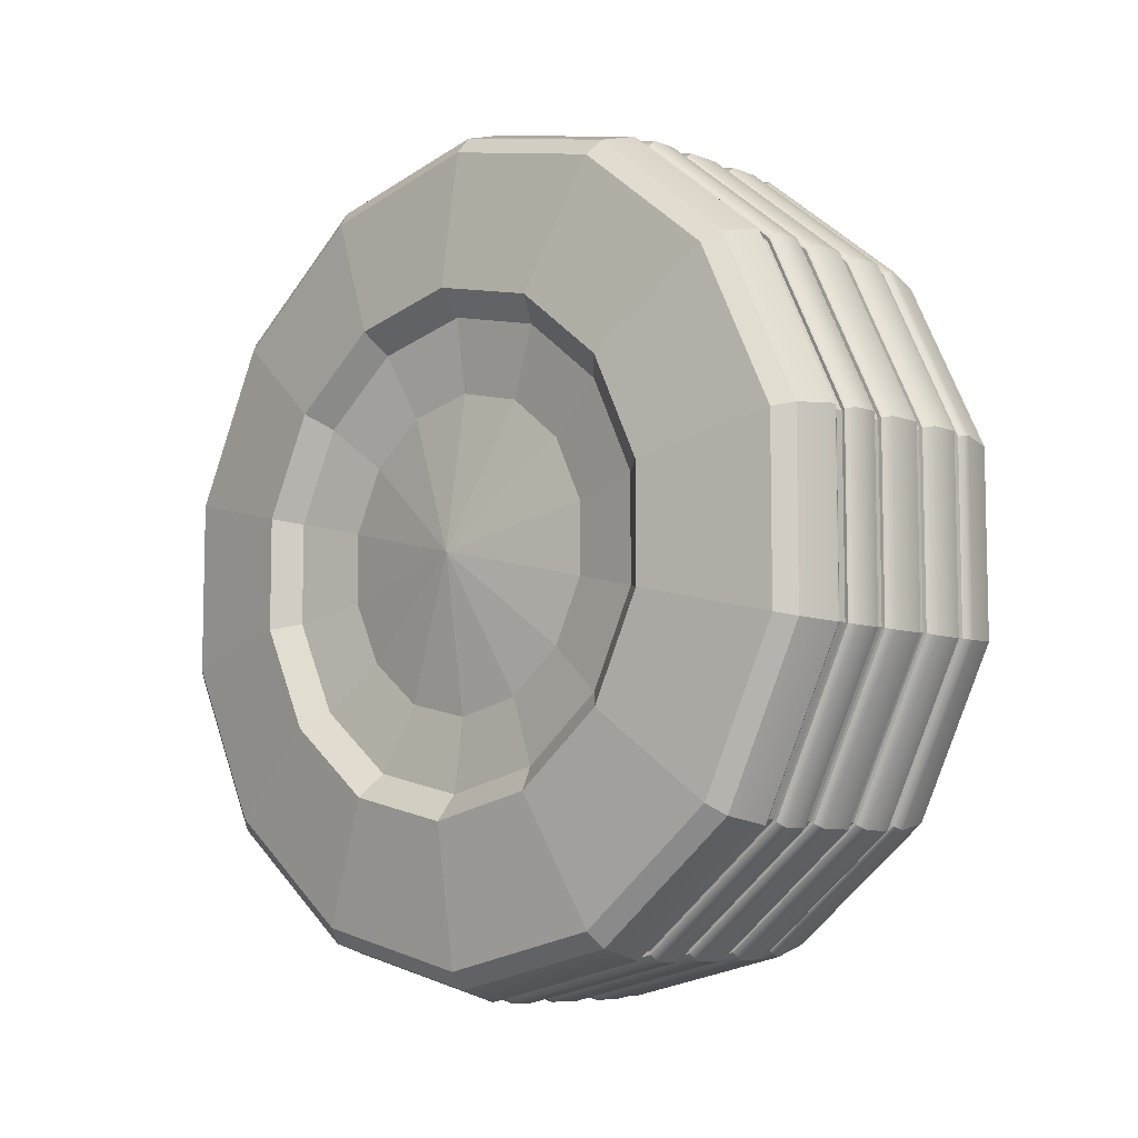
<metadata>
{"format":"obj","ext":"obj","renderer":"f3d","projection":"perspective","resolution":1024,"background":"white","views":[{"elev":-7.8,"azim":133.4,"up":"+Y"}]}
</metadata>
<code>
g default
v 0.1343 0.1291 -0.06216
v 0.1343 0.08933 -0.112
v 0.1343 0.03188 -0.1397
v 0.1343 -0.03188 -0.1397
v 0.1343 -0.08933 -0.112
v 0.1343 -0.1291 -0.06216
v 0.1343 -0.1433 0
v 0.1343 -0.1291 0.06216
v 0.1343 -0.08933 0.112
v 0.1343 -0.03188 0.1397
v 0.1343 0.03188 0.1397
v 0.1343 0.08933 0.112
v 0.1343 0.1291 0.06216
v 0.1343 0.1433 0
v -0.1342 0.1291 -0.06216
v -0.1342 0.08933 -0.112
v -0.1342 0.03188 -0.1397
v -0.1342 -0.03188 -0.1397
v -0.1342 -0.08933 -0.112
v -0.1342 -0.1291 -0.06216
v -0.1342 -0.1433 0
v -0.1342 -0.1291 0.06216
v -0.1342 -0.08933 0.112
v -0.1342 -0.03188 0.1397
v -0.1342 0.03188 0.1397
v -0.1342 0.08933 0.112
v -0.1342 0.1291 0.06216
v -0.1342 0.1433 0
v 0.1558 0 0
v -0.1557 0 0
v 0.08834 0.3457 -0.1665
v 0.08834 0.2392 -0.2999
v 0.08834 0.08536 -0.374
v 0.08834 -0.08536 -0.374
v 0.08834 -0.2392 -0.2999
v 0.08834 -0.3456 -0.1665
v 0.08834 -0.3836 0
v 0.08834 -0.3456 0.1665
v 0.08834 -0.2392 0.2999
v 0.08834 -0.08536 0.374
v 0.08834 0.08536 0.374
v 0.08834 0.2392 0.2999
v 0.08834 0.3457 0.1665
v 0.08834 0.3836 0
v -0.08072 0.3457 -0.1665
v -0.08072 0.3836 0
v -0.08072 0.3457 0.1665
v -0.08072 0.2392 0.2999
v -0.08072 0.08536 0.374
v -0.08072 -0.08536 0.374
v -0.08072 -0.2392 0.2999
v -0.08072 -0.3456 0.1665
v -0.08072 -0.3836 0
v -0.08072 -0.3456 -0.1665
v -0.08072 -0.2392 -0.2999
v -0.08072 -0.08536 -0.374
v -0.08072 0.08536 -0.374
v -0.08072 0.2392 -0.2999
v 0.1318 0.3403 -0.1639
v 0.1318 0.2355 -0.2953
v 0.1318 0.08405 -0.3683
v 0.1318 -0.08405 -0.3683
v 0.1318 -0.2355 -0.2953
v 0.1318 -0.3403 -0.1639
v 0.1318 -0.3777 0
v 0.1318 -0.3403 0.1639
v 0.1318 -0.2355 0.2953
v 0.1318 -0.08405 0.3683
v 0.1318 0.08405 0.3683
v 0.1318 0.2355 0.2953
v 0.1318 0.3403 0.1639
v 0.1318 0.3777 0
v -0.1286 0.3403 -0.1639
v -0.1286 0.3777 0
v -0.1286 0.3403 0.1639
v -0.1286 0.2355 0.2953
v -0.1286 0.08405 0.3683
v -0.1286 -0.08405 0.3683
v -0.1286 -0.2355 0.2953
v -0.1286 -0.3403 0.1639
v -0.1286 -0.3777 0
v -0.1286 -0.3403 -0.1639
v -0.1286 -0.2355 -0.2953
v -0.1286 -0.08405 -0.3683
v -0.1286 0.08405 -0.3683
v -0.1286 0.2355 -0.2953
v 0.145 0.326 -0.157
v 0.145 0.2256 -0.2829
v 0.145 0.08052 -0.3528
v 0.145 -0.08052 -0.3528
v 0.145 -0.2256 -0.2829
v 0.145 -0.326 -0.157
v 0.145 -0.3618 0
v 0.145 -0.326 0.157
v 0.145 -0.2256 0.2829
v 0.145 -0.08052 0.3528
v 0.145 0.08052 0.3528
v 0.145 0.2256 0.2829
v 0.145 0.326 0.157
v 0.145 0.3618 0
v -0.1448 0.3257 -0.1569
v -0.1448 0.3615 0
v -0.1448 0.3257 0.1569
v -0.1448 0.2254 0.2827
v -0.1448 0.08045 0.3525
v -0.1448 -0.08045 0.3525
v -0.1448 -0.2254 0.2827
v -0.1448 -0.3257 0.1569
v -0.1448 -0.3615 0
v -0.1448 -0.3257 -0.1569
v -0.1448 -0.2254 -0.2827
v -0.1448 -0.08045 -0.3525
v -0.1448 0.08045 -0.3525
v -0.1448 0.2254 -0.2827
v 0.1636 0.2111 -0.1016
v 0.1636 0.1461 -0.1831
v 0.1636 0.05213 -0.2284
v 0.1636 -0.05213 -0.2284
v 0.1636 -0.1461 -0.1831
v 0.1636 -0.2111 -0.1016
v 0.1636 -0.2343 0
v 0.1636 -0.2111 0.1016
v 0.1636 -0.1461 0.1832
v 0.1636 -0.05213 0.2284
v 0.1636 0.05213 0.2284
v 0.1636 0.1461 0.1832
v 0.1636 0.2111 0.1016
v 0.1636 0.2343 0
v -0.1636 0.2102 -0.1012
v -0.1636 0.2333 0
v -0.1636 0.2102 0.1012
v -0.1636 0.1454 0.1824
v -0.1636 0.0519 0.2274
v -0.1636 -0.0519 0.2274
v -0.1636 -0.1454 0.1824
v -0.1636 -0.2102 0.1012
v -0.1636 -0.2333 0
v -0.1636 -0.2102 -0.1012
v -0.1636 -0.1454 -0.1824
v -0.1636 -0.0519 -0.2274
v -0.1636 0.0519 -0.2274
v -0.1636 0.1454 -0.1824
v 0.144 0.1898 -0.09141
v 0.144 0.1314 -0.1647
v 0.144 0.04689 -0.2054
v 0.144 -0.04689 -0.2054
v 0.144 -0.1314 -0.1647
v 0.144 -0.1898 -0.09141
v 0.144 -0.2107 0
v 0.144 -0.1898 0.09141
v 0.144 -0.1314 0.1647
v 0.144 -0.04689 0.2054
v 0.144 0.04689 0.2054
v 0.144 0.1314 0.1647
v 0.144 0.1898 0.09141
v 0.144 0.2107 0
v -0.1446 0.1905 -0.09172
v -0.1446 0.2114 0
v -0.1446 0.1905 0.09172
v -0.1446 0.1318 0.1653
v -0.1446 0.04704 0.2061
v -0.1446 -0.04704 0.2061
v -0.1446 -0.1318 0.1653
v -0.1446 -0.1905 0.09172
v -0.1446 -0.2114 0
v -0.1446 -0.1905 -0.09172
v -0.1446 -0.1318 -0.1653
v -0.1446 -0.04704 -0.2061
v -0.1446 0.04704 -0.2061
v -0.1446 0.1318 -0.1653
v 0.07721 0.3457 -0.1665
v 0.07721 0.2392 -0.2999
v 0.07721 0.08536 -0.374
v 0.07721 -0.08536 -0.374
v 0.07721 -0.2392 -0.2999
v 0.07721 -0.3456 -0.1665
v 0.07721 -0.3836 0
v 0.07721 -0.3456 0.1665
v 0.07721 -0.2392 0.2999
v 0.07721 -0.08536 0.374
v 0.07721 0.08536 0.374
v 0.07721 0.2392 0.2999
v 0.07721 0.3457 0.1665
v 0.07721 0.3836 0
v -0.06971 0.3457 -0.1665
v -0.06971 0.3836 0
v -0.06971 0.3457 0.1665
v -0.06971 0.2392 0.2999
v -0.06971 0.08536 0.374
v -0.06971 -0.08536 0.374
v -0.06971 -0.2392 0.2999
v -0.06971 -0.3456 0.1665
v -0.06971 -0.3836 0
v -0.06971 -0.3456 -0.1665
v -0.06971 -0.2392 -0.2999
v -0.06971 -0.08536 -0.374
v -0.06971 0.08536 -0.374
v -0.06971 0.2392 -0.2999
v -0.02902 0.3457 -0.1665
v -0.02902 0.2392 -0.2999
v -0.02902 0.08536 -0.374
v -0.02902 -0.08536 -0.374
v -0.02902 -0.2392 -0.2999
v -0.02902 -0.3456 -0.1665
v -0.02902 -0.3836 0
v -0.02902 -0.3456 0.1665
v -0.02902 -0.2392 0.2999
v -0.02902 -0.08536 0.374
v -0.02902 0.08536 0.374
v -0.02902 0.2392 0.2999
v -0.02902 0.3457 0.1665
v -0.02902 0.3836 0
v 0.04065 0.3457 -0.1665
v 0.04065 0.2392 -0.2999
v 0.04065 0.08536 -0.374
v 0.04065 -0.08536 -0.374
v 0.04065 -0.2392 -0.2999
v 0.04065 -0.3456 -0.1665
v 0.04065 -0.3836 0
v 0.04065 -0.3456 0.1665
v 0.04065 -0.2392 0.2999
v 0.04065 -0.08536 0.374
v 0.04065 0.08536 0.374
v 0.04065 0.2392 0.2999
v 0.04065 0.3457 0.1665
v 0.04065 0.3836 0
v 0.02823 0.3457 -0.1665
v 0.02823 0.3836 0
v 0.02823 0.3457 0.1665
v 0.02823 0.2392 0.2999
v 0.02823 0.08536 0.374
v 0.02823 -0.08536 0.374
v 0.02823 -0.2392 0.2999
v 0.02823 -0.3456 0.1665
v 0.02823 -0.3836 0
v 0.02823 -0.3456 -0.1665
v 0.02823 -0.2392 -0.2999
v 0.02823 -0.08536 -0.374
v 0.02823 0.08536 -0.374
v 0.02823 0.2392 -0.2999
v -0.0166 0.3457 -0.1665
v -0.0166 0.3836 0
v -0.0166 0.3457 0.1665
v -0.0166 0.2392 0.2999
v -0.0166 0.08536 0.374
v -0.0166 -0.08536 0.374
v -0.0166 -0.2392 0.2999
v -0.0166 -0.3456 0.1665
v -0.0166 -0.3836 0
v -0.0166 -0.3456 -0.1665
v -0.0166 -0.2392 -0.2999
v -0.0166 -0.08536 -0.374
v -0.0166 0.08536 -0.374
v -0.0166 0.2392 -0.2999
v 0.08763 0.3427 -0.165
v 0.08763 0.2372 -0.2974
v 0.07659 0.2372 -0.2974
v 0.07659 0.3427 -0.165
v 0.08763 0.08465 -0.3709
v 0.07659 0.08465 -0.3709
v 0.08763 -0.08465 -0.3709
v 0.07659 -0.08465 -0.3709
v 0.08763 -0.2372 -0.2974
v 0.07659 -0.2372 -0.2974
v 0.08763 -0.3427 -0.165
v 0.07659 -0.3427 -0.165
v 0.08763 -0.3804 0
v 0.07659 -0.3804 0
v 0.08763 -0.3427 0.165
v 0.07659 -0.3427 0.165
v 0.08763 -0.2372 0.2974
v 0.07659 -0.2372 0.2974
v 0.08763 -0.08465 0.3709
v 0.07659 -0.08465 0.3709
v 0.08763 0.08465 0.3709
v 0.07659 0.08465 0.3709
v 0.08763 0.2372 0.2974
v 0.07659 0.2372 0.2974
v 0.08763 0.3427 0.165
v 0.07659 0.3427 0.165
v 0.08763 0.3804 0
v 0.07659 0.3804 0
v -0.06909 0.3427 -0.165
v -0.06909 0.3804 0
v -0.08001 0.3427 -0.165
v -0.08001 0.3804 0
v -0.06909 0.3427 0.165
v -0.08001 0.3427 0.165
v -0.06909 0.2372 0.2974
v -0.08001 0.2372 0.2974
v -0.06909 0.08465 0.3709
v -0.08001 0.08465 0.3709
v -0.06909 -0.08465 0.3709
v -0.08001 -0.08465 0.3709
v -0.06909 -0.2372 0.2974
v -0.08001 -0.2372 0.2974
v -0.06909 -0.3427 0.165
v -0.08001 -0.3427 0.165
v -0.06909 -0.3804 0
v -0.08001 -0.3804 0
v -0.06909 -0.3427 -0.165
v -0.08001 -0.3427 -0.165
v -0.06909 -0.2372 -0.2974
v -0.08001 -0.2372 -0.2974
v -0.06909 -0.08465 -0.3709
v -0.08001 -0.08465 -0.3709
v -0.06909 0.08465 -0.3709
v -0.08001 0.08465 -0.3709
v -0.06909 0.2372 -0.2974
v -0.08001 0.2372 -0.2974
v 0.04034 0.3427 -0.165
v 0.04034 0.2372 -0.2974
v 0.02803 0.2372 -0.2974
v 0.02803 0.3427 -0.165
v 0.04034 0.08465 -0.3709
v 0.02803 0.08465 -0.3709
v 0.04034 -0.08465 -0.3709
v 0.02803 -0.08465 -0.3709
v 0.04034 -0.2372 -0.2974
v 0.02803 -0.2372 -0.2974
v 0.04034 -0.3427 -0.165
v 0.02803 -0.3427 -0.165
v 0.04034 -0.3804 0
v 0.02803 -0.3804 0
v 0.04034 -0.3427 0.165
v 0.02803 -0.3427 0.165
v 0.04034 -0.2372 0.2974
v 0.02803 -0.2372 0.2974
v 0.04034 -0.08465 0.3709
v 0.02803 -0.08465 0.3709
v 0.04034 0.08465 0.3709
v 0.02803 0.08465 0.3709
v 0.04034 0.2372 0.2974
v 0.02803 0.2372 0.2974
v 0.04034 0.3427 0.165
v 0.02803 0.3427 0.165
v 0.04034 0.3804 0
v 0.02803 0.3804 0
v -0.01643 0.3427 -0.165
v -0.01643 0.3804 0
v -0.02874 0.3427 -0.165
v -0.02874 0.3804 0
v -0.01643 0.3427 0.165
v -0.02874 0.3427 0.165
v -0.01643 0.2372 0.2974
v -0.02874 0.2372 0.2974
v -0.01643 0.08465 0.3709
v -0.02874 0.08465 0.3709
v -0.01643 -0.08465 0.3709
v -0.02874 -0.08465 0.3709
v -0.01643 -0.2372 0.2974
v -0.02874 -0.2372 0.2974
v -0.01643 -0.3427 0.165
v -0.02874 -0.3427 0.165
v -0.01643 -0.3804 0
v -0.02874 -0.3804 0
v -0.01643 -0.3427 -0.165
v -0.02874 -0.3427 -0.165
v -0.01643 -0.2372 -0.2974
v -0.02874 -0.2372 -0.2974
v -0.01643 -0.08465 -0.3709
v -0.02874 -0.08465 -0.3709
v -0.01643 0.08465 -0.3709
v -0.02874 0.08465 -0.3709
v -0.01643 0.2372 -0.2974
v -0.02874 0.2372 -0.2974
v 0.09612 0.3504 -0.1688
v 0.09612 0.2425 -0.3041
v 0.09612 0.08654 -0.3792
v 0.09612 -0.08654 -0.3792
v 0.09612 -0.2425 -0.3041
v 0.09612 -0.3504 -0.1688
v 0.09612 -0.3889 0
v 0.09612 -0.3504 0.1688
v 0.09612 -0.2425 0.3041
v 0.09612 -0.08654 0.3792
v 0.09612 0.08654 0.3792
v 0.09612 0.2425 0.3041
v 0.09612 0.3504 0.1688
v 0.09612 0.3889 0
v 0.07156 0.3522 -0.1696
v 0.07156 0.2437 -0.3056
v 0.07156 0.08698 -0.3811
v 0.07156 -0.08698 -0.3811
v 0.07156 -0.2437 -0.3056
v 0.07156 -0.3522 -0.1696
v 0.07156 -0.3909 0
v 0.07156 -0.3522 0.1696
v 0.07156 -0.2437 0.3056
v 0.07156 -0.08698 0.3811
v 0.07156 0.08697 0.3811
v 0.07156 0.2437 0.3056
v 0.07156 0.3522 0.1696
v 0.07156 0.3909 0
v 0.04696 0.3522 -0.1696
v 0.04696 0.3909 0
v 0.04696 0.3522 0.1696
v 0.04696 0.2437 0.3056
v 0.04696 0.08697 0.3811
v 0.04696 -0.08698 0.3811
v 0.04696 -0.2437 0.3056
v 0.04697 -0.3522 0.1696
v 0.04696 -0.3909 0
v 0.04696 -0.3522 -0.1696
v 0.04696 -0.2437 -0.3056
v 0.04696 -0.08698 -0.3811
v 0.04696 0.08698 -0.3811
v 0.04696 0.2437 -0.3056
v 0.02237 0.3522 -0.1696
v 0.02237 0.2437 -0.3056
v 0.02237 0.08698 -0.3811
v 0.02237 -0.08698 -0.3811
v 0.02237 -0.2437 -0.3056
v 0.02237 -0.3522 -0.1696
v 0.02237 -0.3909 0
v 0.02237 -0.3522 0.1696
v 0.02237 -0.2437 0.3056
v 0.02237 -0.08698 0.3811
v 0.02237 0.08697 0.3811
v 0.02237 0.2437 0.3056
v 0.02237 0.3522 0.1696
v 0.02237 0.3909 0
v -0.01066 0.3522 -0.1696
v -0.01066 0.3909 0
v -0.01066 0.3522 0.1696
v -0.01066 0.2437 0.3056
v -0.01066 0.08697 0.3811
v -0.01066 -0.08698 0.3811
v -0.01066 -0.2437 0.3056
v -0.01066 -0.3522 0.1696
v -0.01066 -0.3909 0
v -0.01066 -0.3522 -0.1696
v -0.01066 -0.2437 -0.3056
v -0.01066 -0.08698 -0.3811
v -0.01066 0.08698 -0.3811
v -0.01066 0.2437 -0.3056
v -0.03596 0.3522 -0.1696
v -0.03596 0.2437 -0.3056
v -0.03596 0.08698 -0.3811
v -0.03596 -0.08698 -0.3811
v -0.03596 -0.2437 -0.3056
v -0.03596 -0.3522 -0.1696
v -0.03596 -0.3909 0
v -0.03596 -0.3522 0.1696
v -0.03596 -0.2437 0.3056
v -0.03596 -0.08698 0.3811
v -0.03596 0.08697 0.3811
v -0.03596 0.2437 0.3056
v -0.03596 0.3522 0.1696
v -0.03596 0.3909 0
v -0.08835 0.3506 -0.1688
v -0.08835 0.2426 -0.3043
v -0.08835 0.0866 -0.3794
v -0.08835 -0.0866 -0.3794
v -0.08835 -0.2426 -0.3043
v -0.08835 -0.3506 -0.1688
v -0.08835 -0.3892 0
v -0.08835 -0.3506 0.1688
v -0.08835 -0.2426 0.3043
v -0.08835 -0.0866 0.3794
v -0.08835 0.0866 0.3794
v -0.08835 0.2426 0.3043
v -0.08835 0.3506 0.1688
v -0.08835 0.3892 0
v -0.06477 0.3522 -0.1696
v -0.06477 0.3909 0
v -0.06477 0.3522 0.1696
v -0.06477 0.2437 0.3056
v -0.06477 0.08697 0.3811
v -0.06477 -0.08698 0.3811
v -0.06477 -0.2437 0.3056
v -0.06477 -0.3522 0.1696
v -0.06477 -0.3909 0
v -0.06477 -0.3522 -0.1696
v -0.06477 -0.2437 -0.3056
v -0.06477 -0.08698 -0.3811
v -0.06477 0.08698 -0.3811
v -0.06477 0.2437 -0.3056
g robot_wheel3
f 437 438 478 465
f 438 439 477 478
f 439 440 476 477
f 440 441 475 476
f 441 442 474 475
f 442 443 473 474
f 443 444 472 473
f 444 445 471 472
f 445 446 470 471
f 446 447 469 470
f 447 448 468 469
f 448 449 467 468
f 449 450 466 467
f 450 437 465 466
f 2 1 29
f 3 2 29
f 4 3 29
f 5 4 29
f 6 5 29
f 7 6 29
f 8 7 29
f 9 8 29
f 10 9 29
f 11 10 29
f 12 11 29
f 13 12 29
f 14 13 29
f 1 14 29
f 15 16 30
f 16 17 30
f 17 18 30
f 18 19 30
f 19 20 30
f 20 21 30
f 21 22 30
f 22 23 30
f 23 24 30
f 24 25 30
f 25 26 30
f 26 27 30
f 27 28 30
f 28 15 30
f 367 368 32 31
f 368 369 33 32
f 369 370 34 33
f 370 371 35 34
f 371 372 36 35
f 372 373 37 36
f 373 374 38 37
f 374 375 39 38
f 375 376 40 39
f 376 377 41 40
f 377 378 42 41
f 378 379 43 42
f 379 380 44 43
f 380 367 31 44
f 464 451 73 74
f 463 464 74 75
f 462 463 75 76
f 461 462 76 77
f 460 461 77 78
f 459 460 78 79
f 458 459 79 80
f 457 458 80 81
f 456 457 81 82
f 455 456 82 83
f 454 455 83 84
f 453 454 84 85
f 452 453 85 86
f 451 452 86 73
f 87 88 60 59
f 88 89 61 60
f 89 90 62 61
f 90 91 63 62
f 91 92 64 63
f 92 93 65 64
f 93 94 66 65
f 94 95 67 66
f 95 96 68 67
f 96 97 69 68
f 97 98 70 69
f 98 99 71 70
f 99 100 72 71
f 100 87 59 72
f 74 73 101 102
f 75 74 102 103
f 76 75 103 104
f 77 76 104 105
f 78 77 105 106
f 79 78 106 107
f 80 79 107 108
f 81 80 108 109
f 82 81 109 110
f 83 82 110 111
f 84 83 111 112
f 85 84 112 113
f 86 85 113 114
f 73 86 114 101
f 115 116 88 87
f 116 117 89 88
f 117 118 90 89
f 118 119 91 90
f 119 120 92 91
f 120 121 93 92
f 121 122 94 93
f 122 123 95 94
f 123 124 96 95
f 124 125 97 96
f 125 126 98 97
f 126 127 99 98
f 127 128 100 99
f 128 115 87 100
f 102 101 129 130
f 103 102 130 131
f 104 103 131 132
f 105 104 132 133
f 106 105 133 134
f 107 106 134 135
f 108 107 135 136
f 109 108 136 137
f 110 109 137 138
f 111 110 138 139
f 112 111 139 140
f 113 112 140 141
f 114 113 141 142
f 101 114 142 129
f 143 144 116 115
f 144 145 117 116
f 145 146 118 117
f 146 147 119 118
f 147 148 120 119
f 148 149 121 120
f 149 150 122 121
f 150 151 123 122
f 151 152 124 123
f 152 153 125 124
f 153 154 126 125
f 154 155 127 126
f 155 156 128 127
f 156 143 115 128
f 130 129 157 158
f 131 130 158 159
f 132 131 159 160
f 133 132 160 161
f 134 133 161 162
f 135 134 162 163
f 136 135 163 164
f 137 136 164 165
f 138 137 165 166
f 139 138 166 167
f 140 139 167 168
f 141 140 168 169
f 142 141 169 170
f 129 142 170 157
f 1 2 144 143
f 2 3 145 144
f 3 4 146 145
f 4 5 147 146
f 5 6 148 147
f 6 7 149 148
f 7 8 150 149
f 8 9 151 150
f 9 10 152 151
f 10 11 153 152
f 11 12 154 153
f 12 13 155 154
f 13 14 156 155
f 14 1 143 156
f 158 157 15 28
f 159 158 28 27
f 160 159 27 26
f 161 160 26 25
f 162 161 25 24
f 163 162 24 23
f 164 163 23 22
f 165 164 22 21
f 166 165 21 20
f 167 166 20 19
f 168 167 19 18
f 169 168 18 17
f 170 169 17 16
f 157 170 16 15
f 255 256 257 258
f 256 259 260 257
f 259 261 262 260
f 261 263 264 262
f 263 265 266 264
f 265 267 268 266
f 267 269 270 268
f 269 271 272 270
f 271 273 274 272
f 273 275 276 274
f 275 277 278 276
f 277 279 280 278
f 279 281 282 280
f 281 255 258 282
f 284 283 285 286
f 287 284 286 288
f 289 287 288 290
f 291 289 290 292
f 293 291 292 294
f 295 293 294 296
f 297 295 296 298
f 299 297 298 300
f 301 299 300 302
f 303 301 302 304
f 305 303 304 306
f 307 305 306 308
f 309 307 308 310
f 283 309 310 285
f 311 312 313 314
f 312 315 316 313
f 315 317 318 316
f 317 319 320 318
f 319 321 322 320
f 321 323 324 322
f 323 325 326 324
f 325 327 328 326
f 327 329 330 328
f 329 331 332 330
f 331 333 334 332
f 333 335 336 334
f 335 337 338 336
f 337 311 314 338
f 381 382 408 395
f 382 383 407 408
f 383 384 406 407
f 384 385 405 406
f 385 386 404 405
f 386 387 403 404
f 387 388 402 403
f 388 389 401 402
f 389 390 400 401
f 390 391 399 400
f 391 392 398 399
f 392 393 397 398
f 393 394 396 397
f 394 381 395 396
f 422 409 423 424
f 421 422 424 425
f 420 421 425 426
f 419 420 426 427
f 418 419 427 428
f 417 418 428 429
f 416 417 429 430
f 415 416 430 431
f 414 415 431 432
f 413 414 432 433
f 412 413 433 434
f 411 412 434 435
f 410 411 435 436
f 409 410 436 423
f 340 339 341 342
f 343 340 342 344
f 345 343 344 346
f 347 345 346 348
f 349 347 348 350
f 351 349 350 352
f 353 351 352 354
f 355 353 354 356
f 357 355 356 358
f 359 357 358 360
f 361 359 360 362
f 363 361 362 364
f 365 363 364 366
f 339 365 366 341
f 31 32 256 255
f 172 171 258 257
f 32 33 259 256
f 173 172 257 260
f 33 34 261 259
f 174 173 260 262
f 34 35 263 261
f 175 174 262 264
f 35 36 265 263
f 176 175 264 266
f 36 37 267 265
f 177 176 266 268
f 37 38 269 267
f 178 177 268 270
f 38 39 271 269
f 179 178 270 272
f 39 40 273 271
f 180 179 272 274
f 40 41 275 273
f 181 180 274 276
f 41 42 277 275
f 182 181 276 278
f 42 43 279 277
f 183 182 278 280
f 43 44 281 279
f 184 183 280 282
f 44 31 255 281
f 171 184 282 258
f 186 185 283 284
f 45 46 286 285
f 187 186 284 287
f 46 47 288 286
f 188 187 287 289
f 47 48 290 288
f 189 188 289 291
f 48 49 292 290
f 190 189 291 293
f 49 50 294 292
f 191 190 293 295
f 50 51 296 294
f 192 191 295 297
f 51 52 298 296
f 193 192 297 299
f 52 53 300 298
f 194 193 299 301
f 53 54 302 300
f 195 194 301 303
f 54 55 304 302
f 196 195 303 305
f 55 56 306 304
f 197 196 305 307
f 56 57 308 306
f 198 197 307 309
f 57 58 310 308
f 185 198 309 283
f 58 45 285 310
f 213 214 312 311
f 240 227 314 313
f 214 215 315 312
f 239 240 313 316
f 215 216 317 315
f 238 239 316 318
f 216 217 319 317
f 237 238 318 320
f 217 218 321 319
f 236 237 320 322
f 218 219 323 321
f 235 236 322 324
f 219 220 325 323
f 234 235 324 326
f 220 221 327 325
f 233 234 326 328
f 221 222 329 327
f 232 233 328 330
f 222 223 331 329
f 231 232 330 332
f 223 224 333 331
f 230 231 332 334
f 224 225 335 333
f 229 230 334 336
f 225 226 337 335
f 228 229 336 338
f 226 213 311 337
f 227 228 338 314
f 242 241 339 340
f 199 212 342 341
f 243 242 340 343
f 212 211 344 342
f 244 243 343 345
f 211 210 346 344
f 245 244 345 347
f 210 209 348 346
f 246 245 347 349
f 209 208 350 348
f 247 246 349 351
f 208 207 352 350
f 248 247 351 353
f 207 206 354 352
f 249 248 353 355
f 206 205 356 354
f 250 249 355 357
f 205 204 358 356
f 251 250 357 359
f 204 203 360 358
f 252 251 359 361
f 203 202 362 360
f 253 252 361 363
f 202 201 364 362
f 254 253 363 365
f 201 200 366 364
f 241 254 365 339
f 200 199 341 366
f 59 60 368 367
f 60 61 369 368
f 61 62 370 369
f 62 63 371 370
f 63 64 372 371
f 64 65 373 372
f 65 66 374 373
f 66 67 375 374
f 67 68 376 375
f 68 69 377 376
f 69 70 378 377
f 70 71 379 378
f 71 72 380 379
f 72 59 367 380
f 171 172 382 381
f 172 173 383 382
f 173 174 384 383
f 174 175 385 384
f 175 176 386 385
f 176 177 387 386
f 177 178 388 387
f 178 179 389 388
f 179 180 390 389
f 180 181 391 390
f 181 182 392 391
f 182 183 393 392
f 183 184 394 393
f 184 171 381 394
f 396 395 213 226
f 397 396 226 225
f 398 397 225 224
f 399 398 224 223
f 400 399 223 222
f 401 400 222 221
f 402 401 221 220
f 403 402 220 219
f 404 403 219 218
f 405 404 218 217
f 406 405 217 216
f 407 406 216 215
f 408 407 215 214
f 395 408 214 213
f 227 240 410 409
f 240 239 411 410
f 239 238 412 411
f 238 237 413 412
f 237 236 414 413
f 236 235 415 414
f 235 234 416 415
f 234 233 417 416
f 233 232 418 417
f 232 231 419 418
f 231 230 420 419
f 230 229 421 420
f 229 228 422 421
f 228 227 409 422
f 424 423 241 242
f 425 424 242 243
f 426 425 243 244
f 427 426 244 245
f 428 427 245 246
f 429 428 246 247
f 430 429 247 248
f 431 430 248 249
f 432 431 249 250
f 433 432 250 251
f 434 433 251 252
f 435 434 252 253
f 436 435 253 254
f 423 436 254 241
f 199 200 438 437
f 200 201 439 438
f 201 202 440 439
f 202 203 441 440
f 203 204 442 441
f 204 205 443 442
f 205 206 444 443
f 206 207 445 444
f 207 208 446 445
f 208 209 447 446
f 209 210 448 447
f 210 211 449 448
f 211 212 450 449
f 212 199 437 450
f 45 58 452 451
f 58 57 453 452
f 57 56 454 453
f 56 55 455 454
f 55 54 456 455
f 54 53 457 456
f 53 52 458 457
f 52 51 459 458
f 51 50 460 459
f 50 49 461 460
f 49 48 462 461
f 48 47 463 462
f 47 46 464 463
f 46 45 451 464
f 466 465 185 186
f 467 466 186 187
f 468 467 187 188
f 469 468 188 189
f 470 469 189 190
f 471 470 190 191
f 472 471 191 192
f 473 472 192 193
f 474 473 193 194
f 475 474 194 195
f 476 475 195 196
f 477 476 196 197
f 478 477 197 198
f 465 478 198 185

</code>
